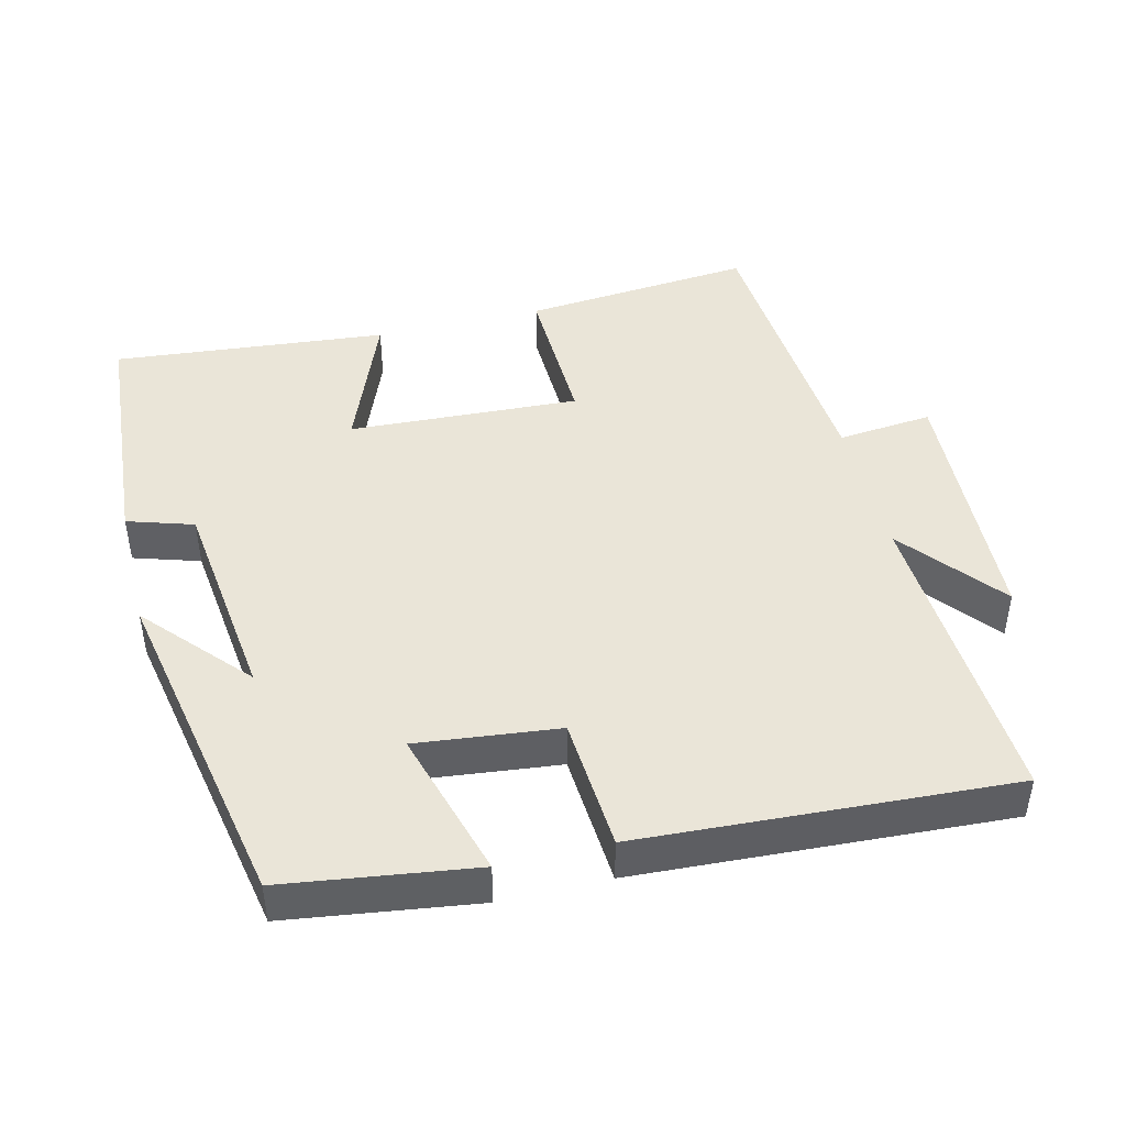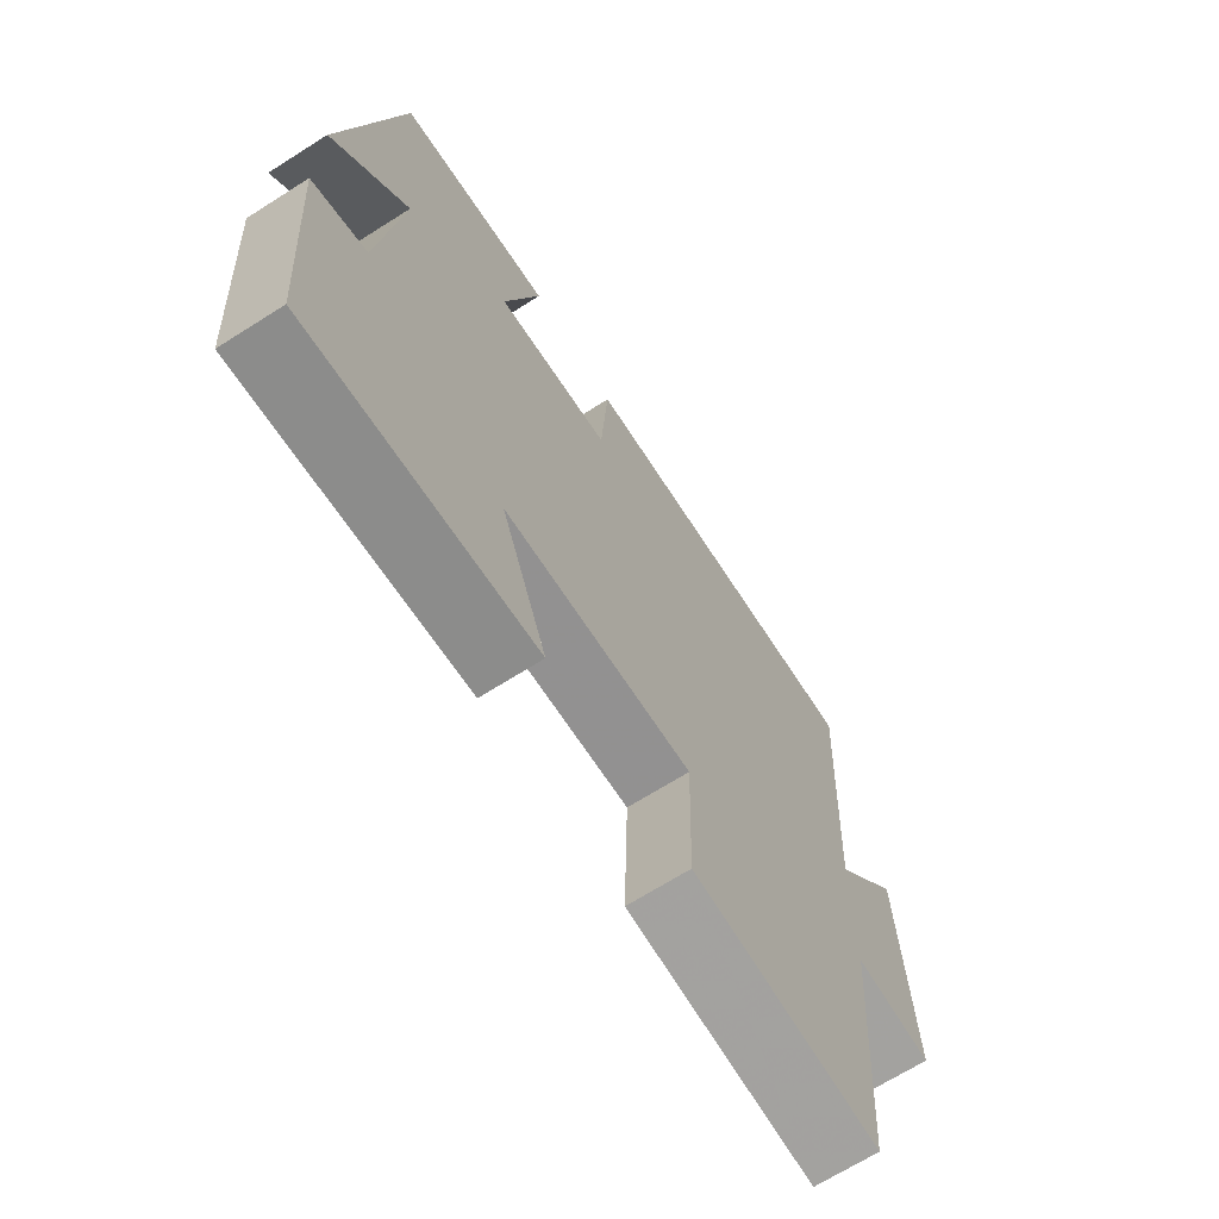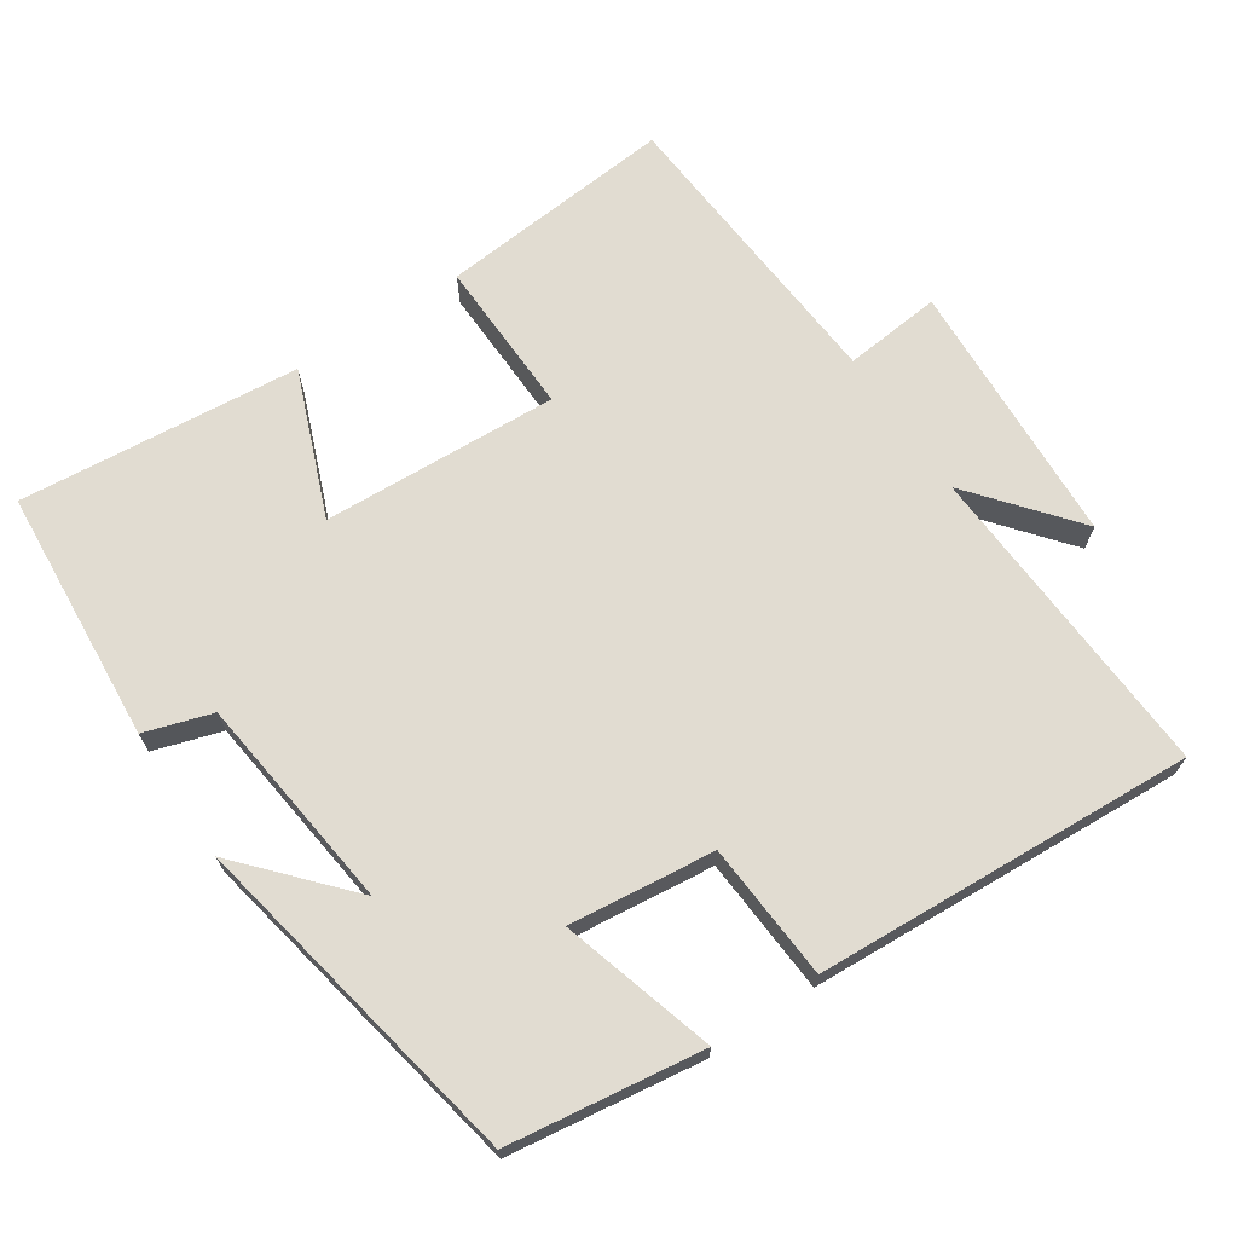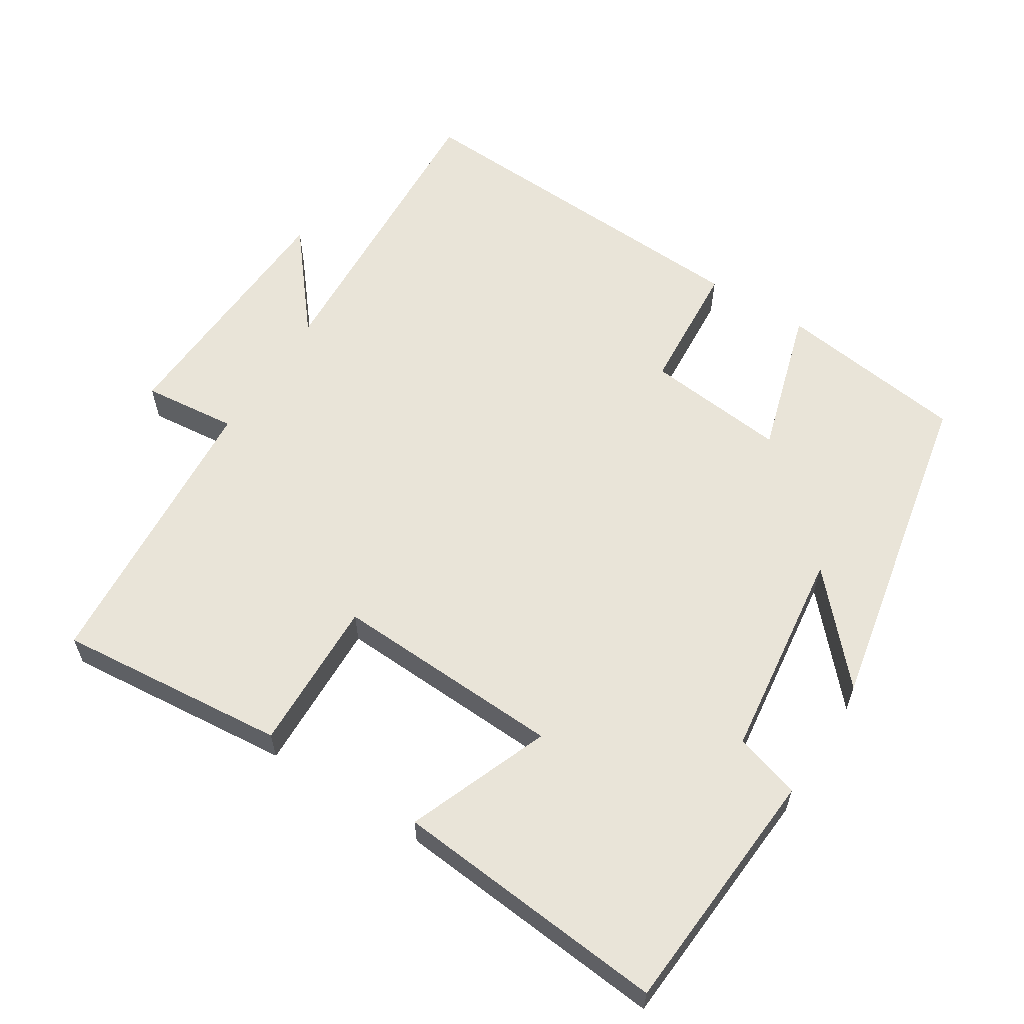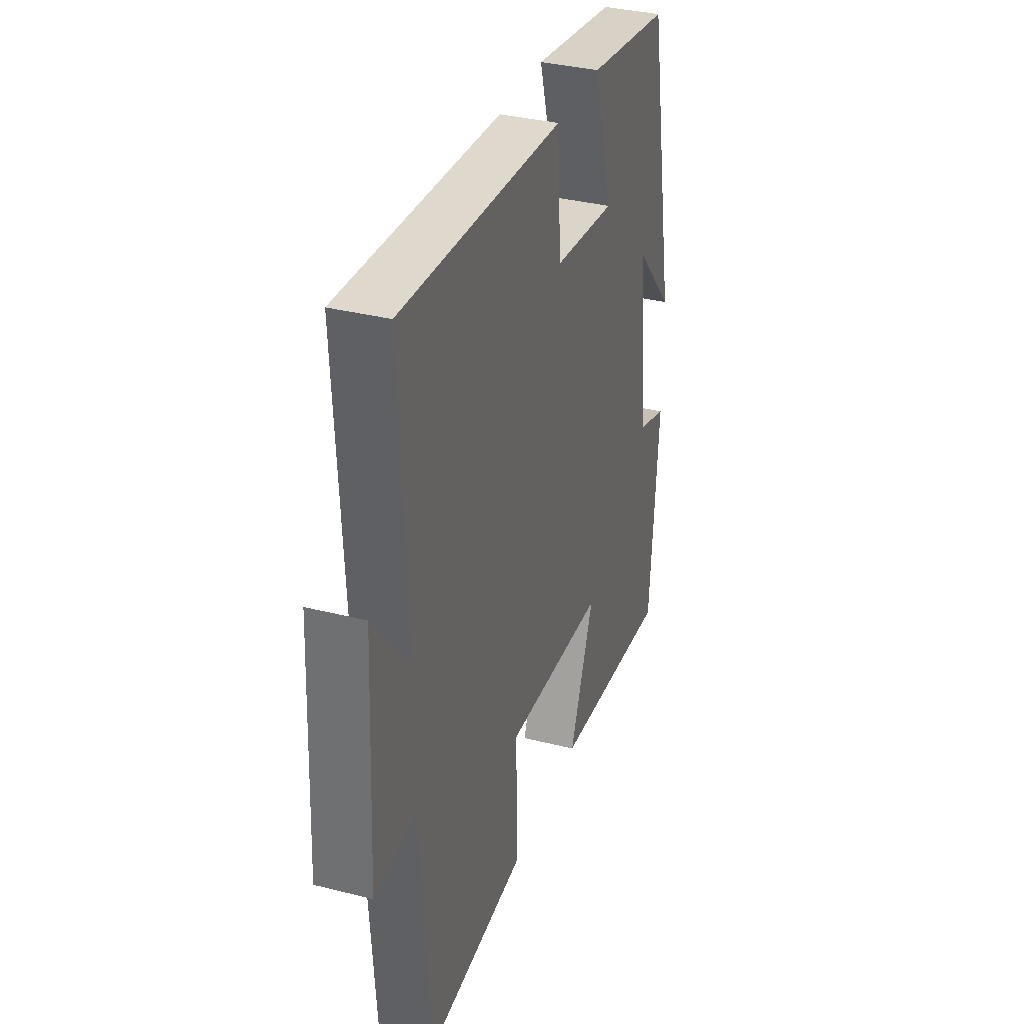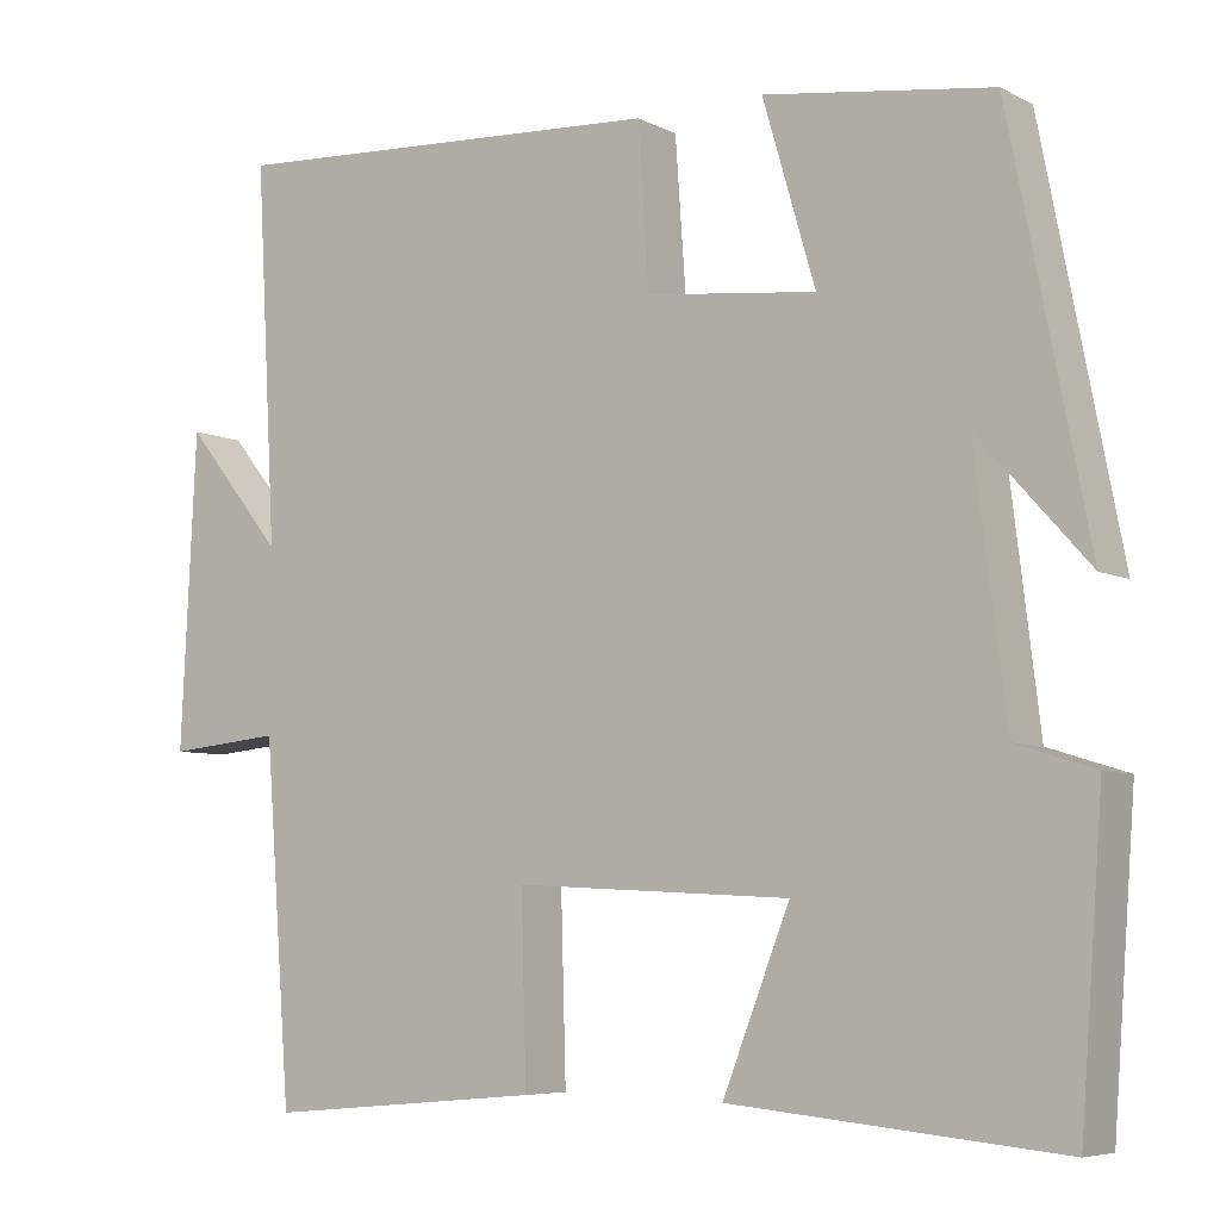
<metadata>
{"format":"obj","ext":"obj","renderer":"f3d","projection":"perspective","resolution":1024,"background":"white","views":[{"elev":44.9,"azim":-13.8,"up":"+Y"},{"elev":-68.4,"azim":-57.6,"up":"+Z"},{"elev":69.1,"azim":-33.7,"up":"+Y"},{"elev":59.8,"azim":-147.8,"up":"+Y"},{"elev":34.7,"azim":108.8,"up":"+Z"},{"elev":-6.3,"azim":-145.3,"up":"+Z"}]}
</metadata>
<code>
v 0.524 0.07 0.529
v 0.5 0.07 0.091
v 0.615 0.07 0.232
v 0.633 0.07 -0.132
v 0.5 0.07 -0.119
v 0.469 0.07 -0.529
v 0.147 0.07 -0.5
v 0.153 0.07 -0.286
v -0.169 0.07 -0.302
v -0.091 0.07 -0.5
v -0.474 0.07 -0.536
v -0.5 0.07 -0.189
v -0.408 0.07 -0.16
v -0.372 0.07 0.136
v -0.5 0.07 -0.007
v -0.408 0.07 0.463
v -0.143 0.07 0.5
v -0.204 0.07 0.291
v -0.006 0.07 0.313
v 0.007 0.07 0.5
v 0.524 0 0.529
v 0.5 0 0.091
v 0.615 0 0.232
v 0.633 0 -0.132
v 0.5 0 -0.119
v 0.469 0 -0.529
v 0.147 0 -0.5
v 0.153 0 -0.286
v -0.169 0 -0.302
v -0.091 0 -0.5
v -0.474 0 -0.536
v -0.5 0 -0.189
v -0.408 0 -0.16
v -0.372 0 0.136
v -0.5 0 -0.007
v -0.408 0 0.463
v -0.143 0 0.5
v -0.204 0 0.291
v -0.006 0 0.313
v 0.007 0 0.5
f 19 20 1 2
f 18 19 2
f 16 17 18
f 14 15 16
f 14 16 18
f 13 14 18 2
f 11 12 13
f 10 11 13
f 9 10 13
f 8 9 13 2
f 7 8 2
f 6 7 2
f 5 6 2
f 2 3 4 5
f 22 21 40 39
f 22 39 38
f 38 37 36
f 36 35 34
f 38 36 34
f 22 38 34 33
f 33 32 31
f 33 31 30
f 33 30 29
f 22 33 29 28
f 22 28 27
f 22 27 26
f 22 26 25
f 25 24 23 22
f 1 21 22 2
f 2 22 23 3
f 3 23 24 4
f 4 24 25 5
f 5 25 26 6
f 6 26 27 7
f 7 27 28 8
f 8 28 29 9
f 9 29 30 10
f 10 30 31 11
f 11 31 32 12
f 12 32 33 13
f 13 33 34 14
f 14 34 35 15
f 15 35 36 16
f 16 36 37 17
f 17 37 38 18
f 18 38 39 19
f 19 39 40 20
f 20 40 21 1

</code>
